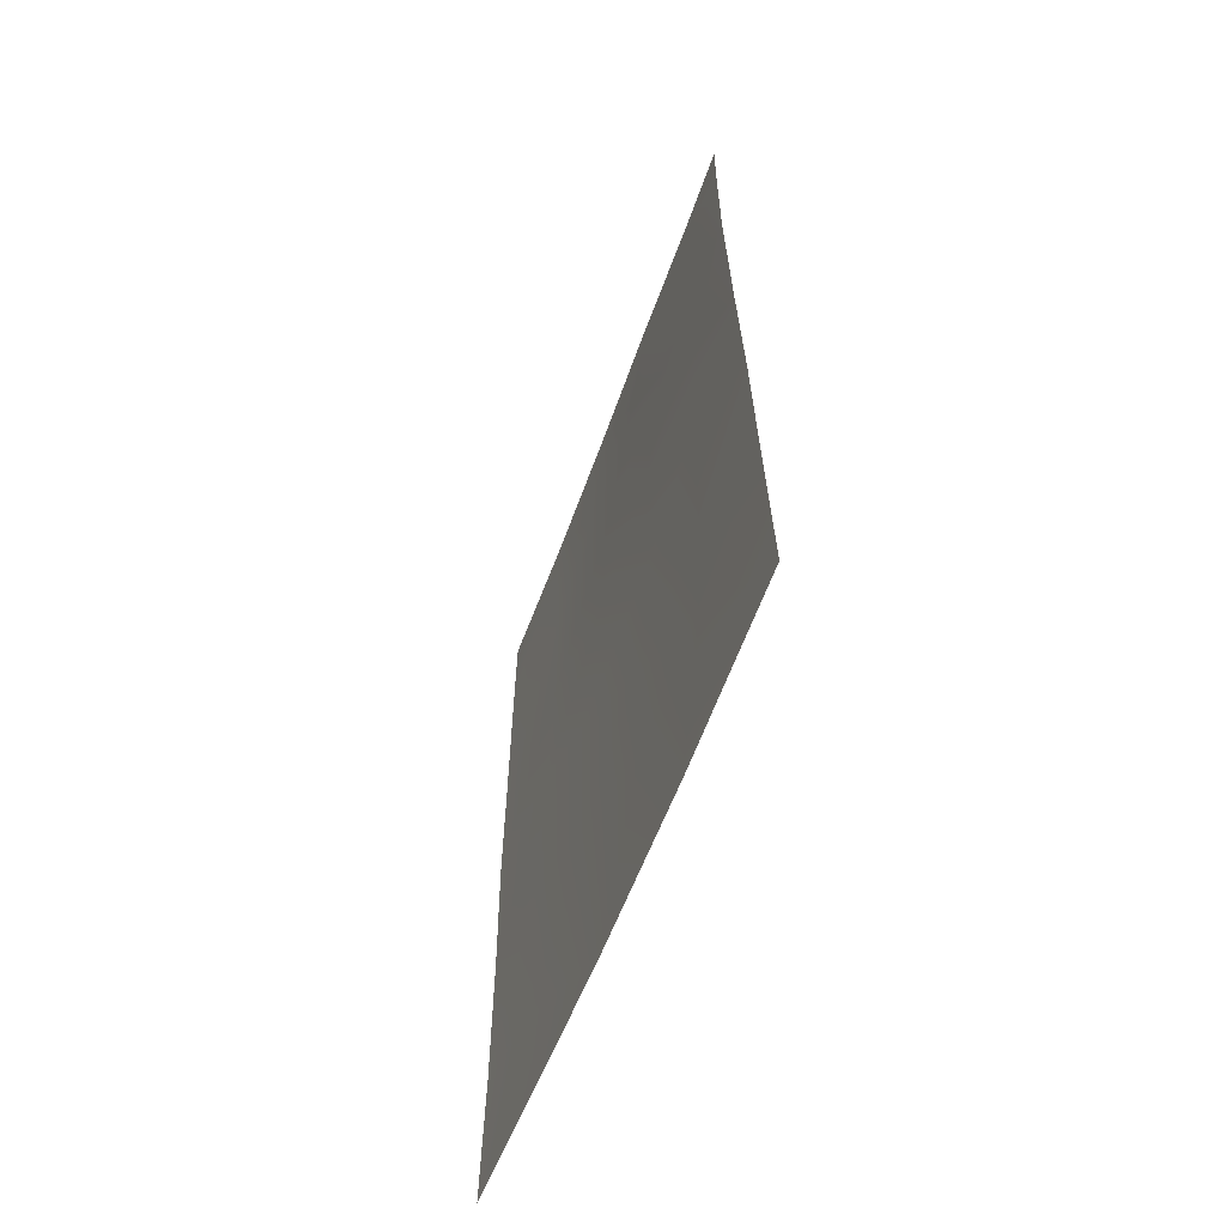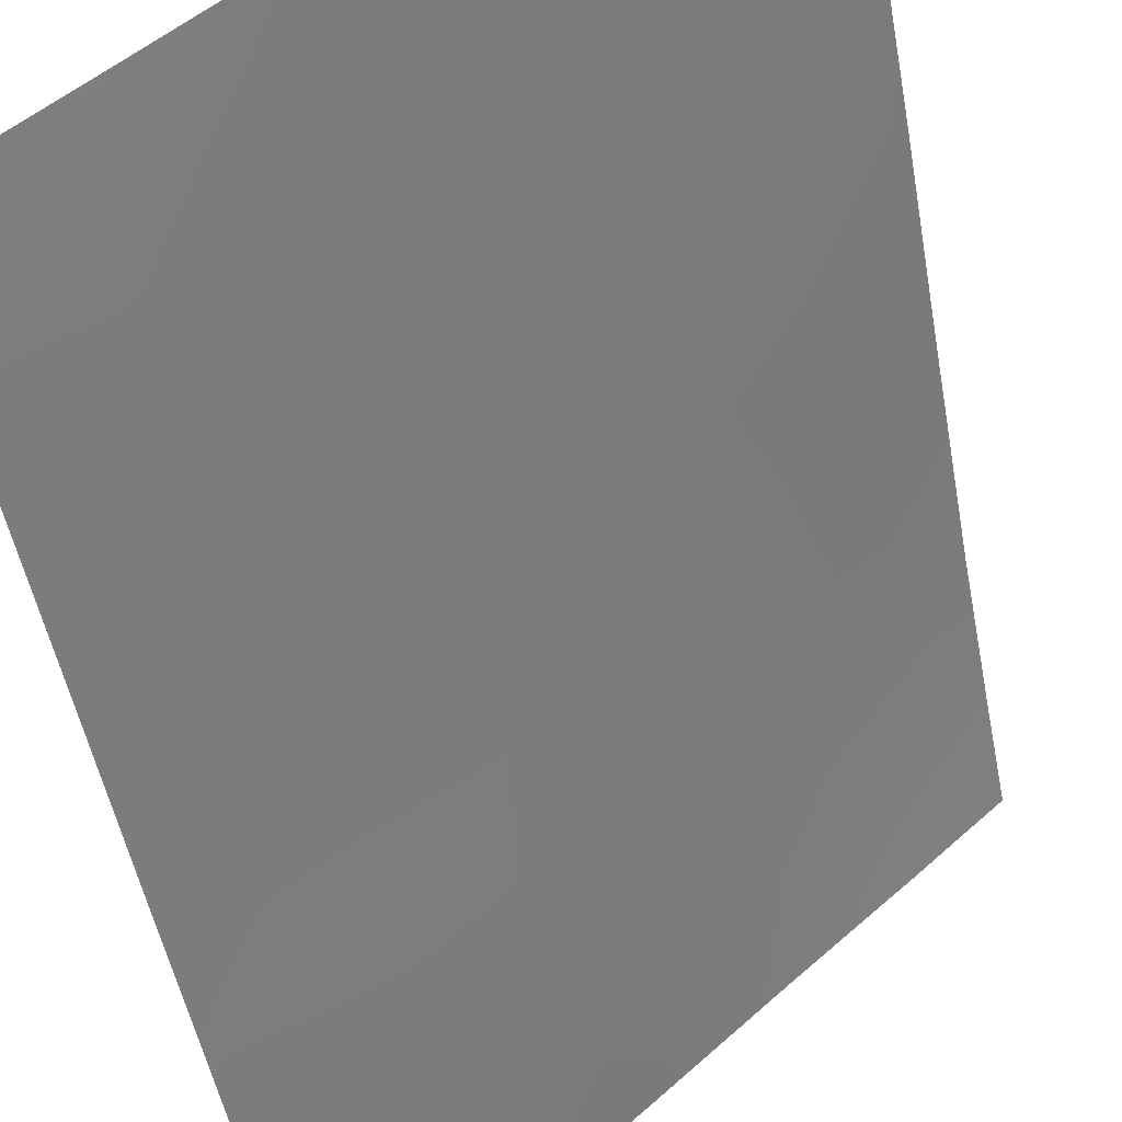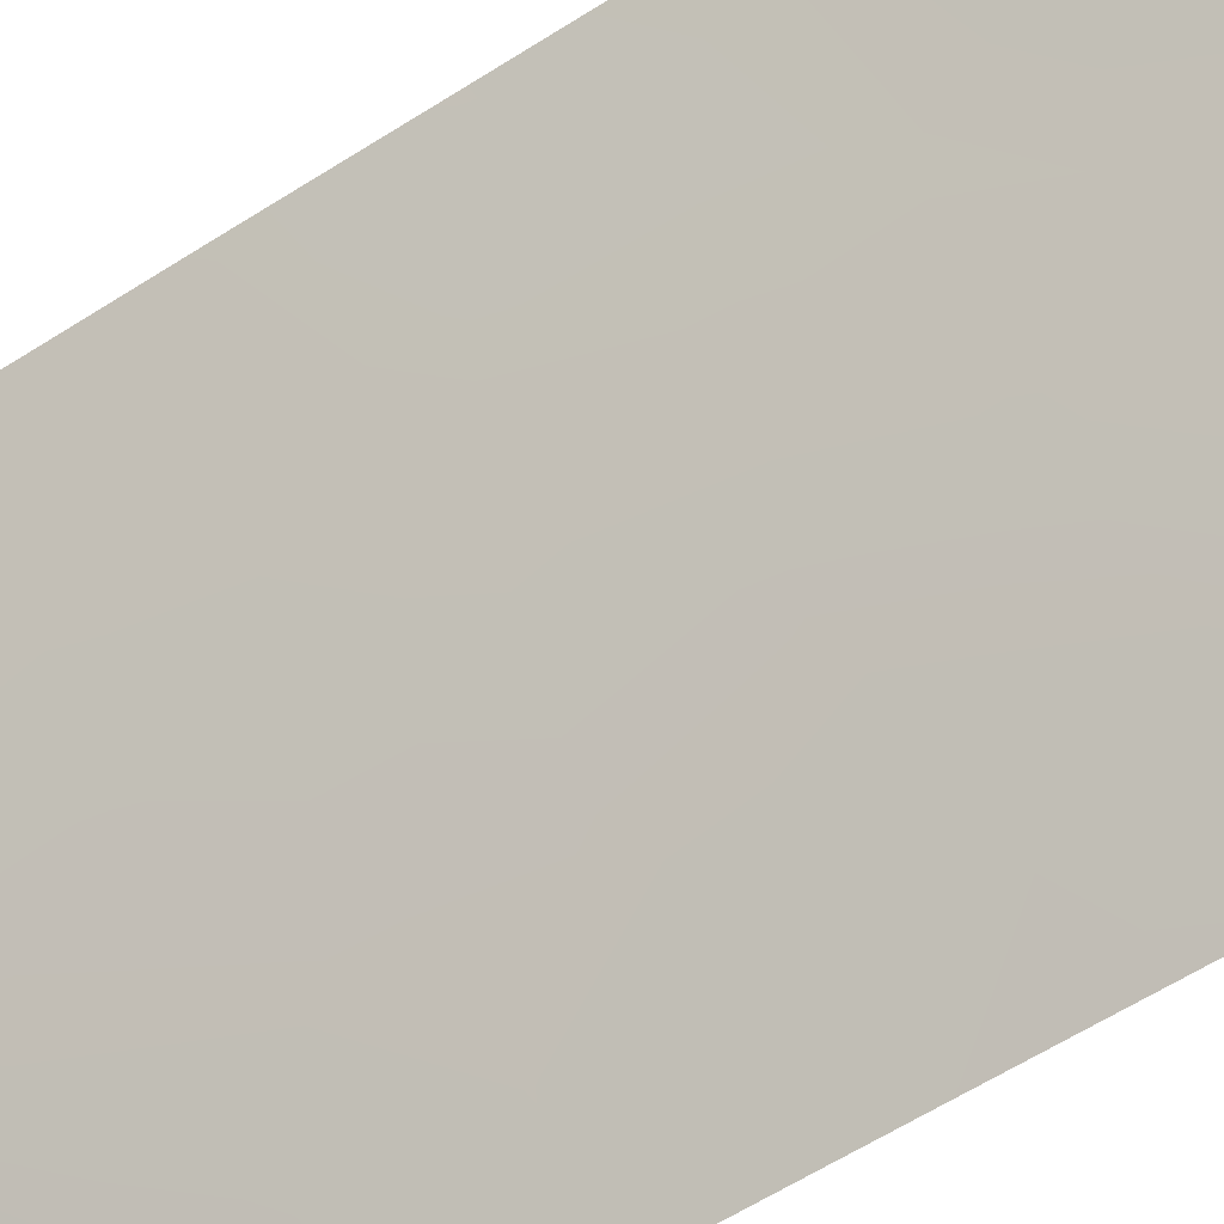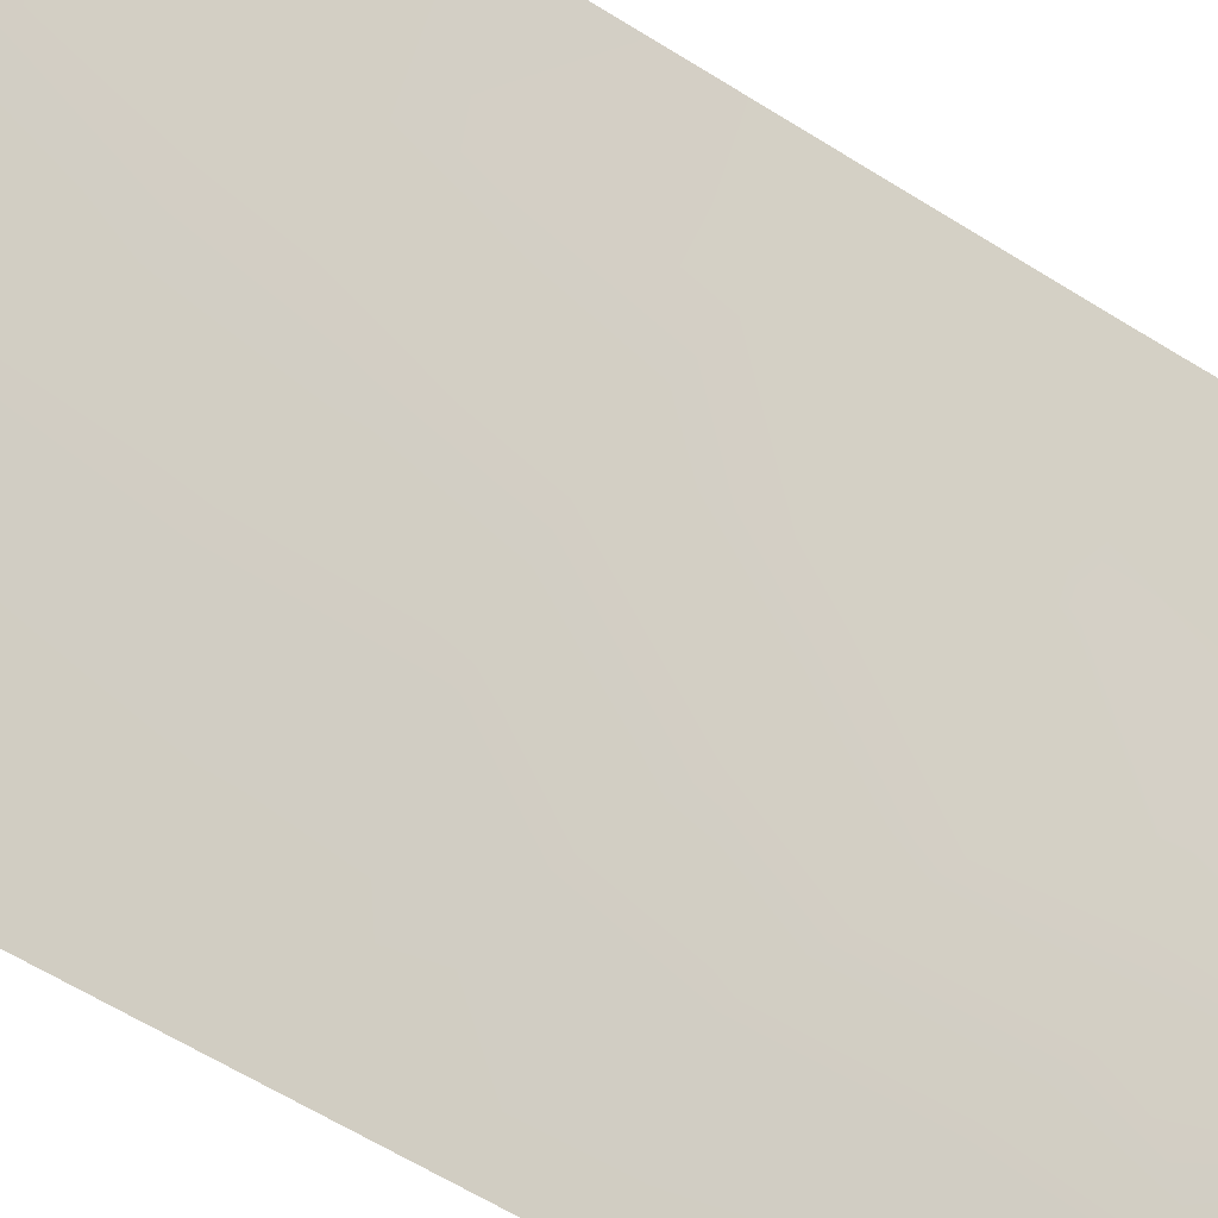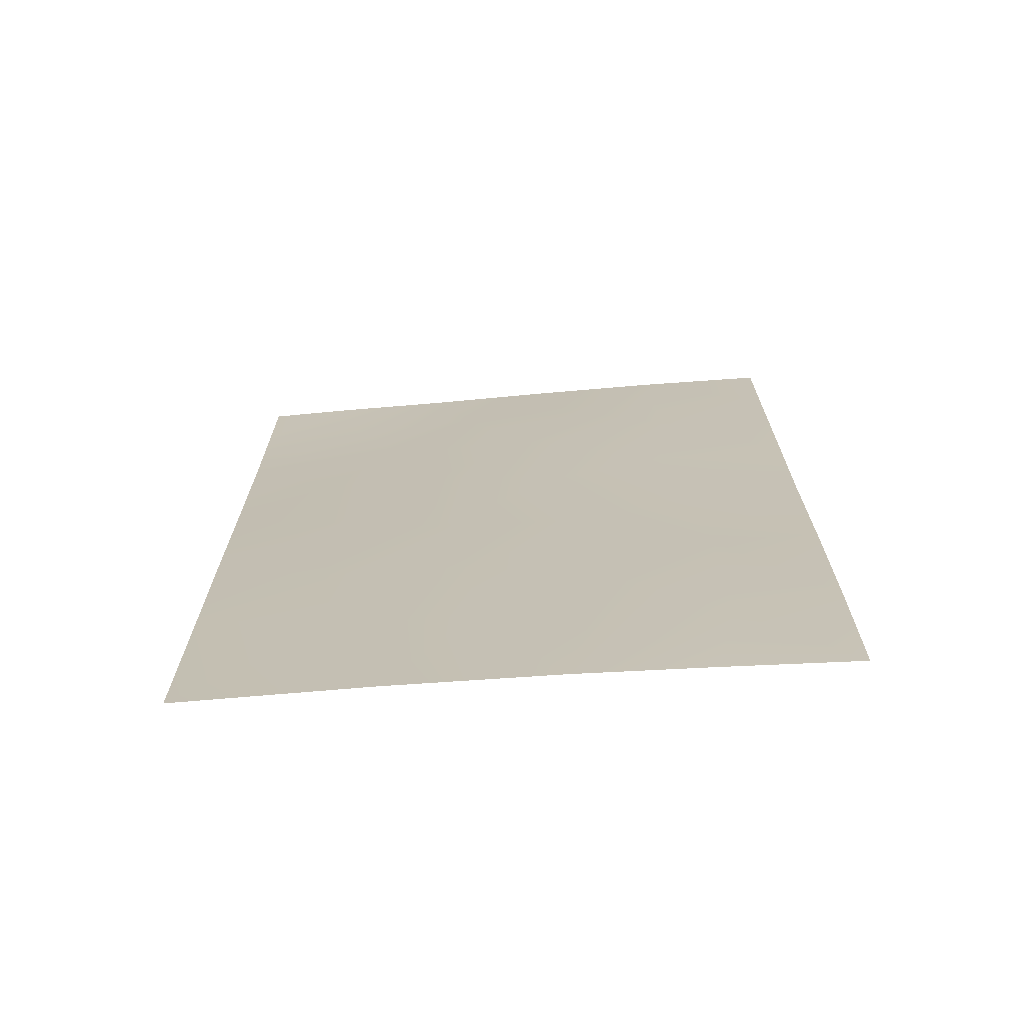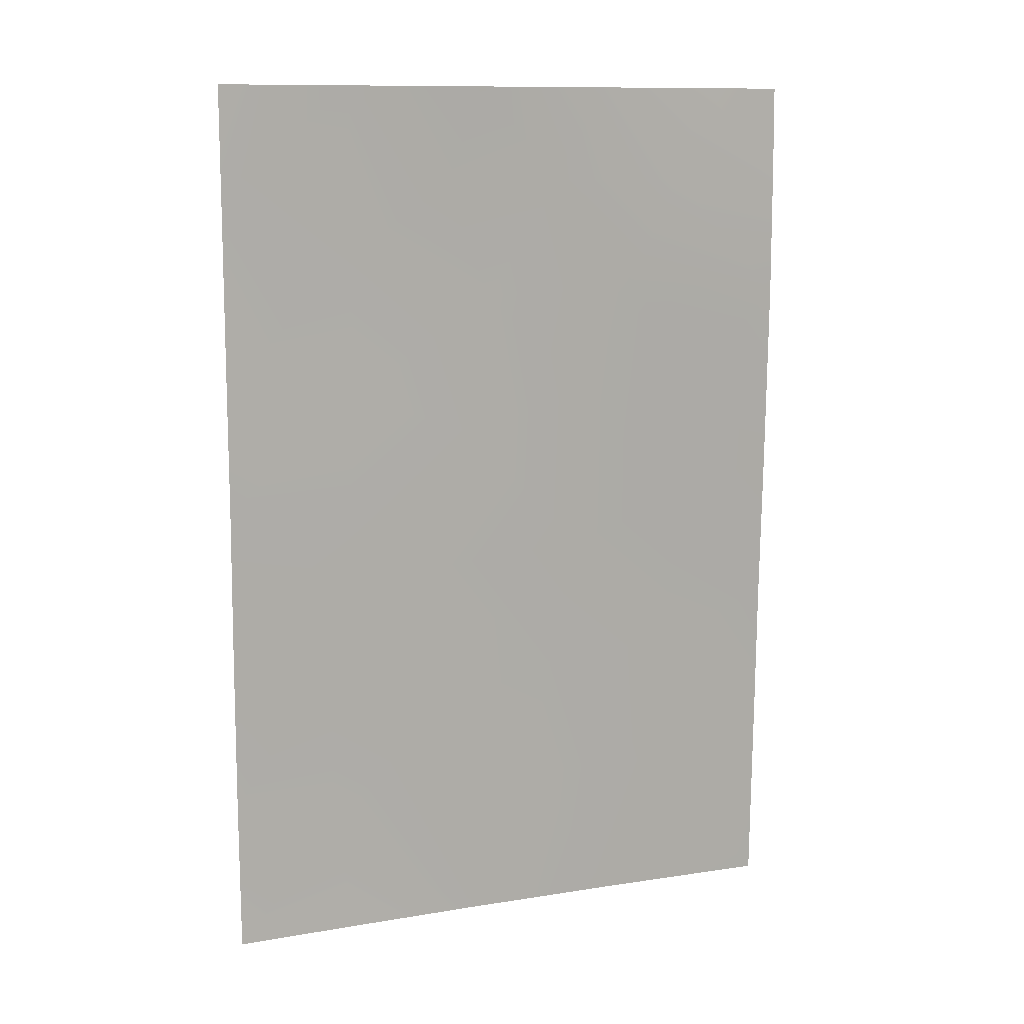
<metadata>
{"format":"obj","ext":"obj","renderer":"f3d","projection":"perspective","resolution":1024,"background":"white","views":[{"elev":-61.8,"azim":27.2,"up":"+Y"},{"elev":-48.5,"azim":10.4,"up":"+Z"},{"elev":-63.7,"azim":122.6,"up":"+Z"},{"elev":-66.7,"azim":58.8,"up":"+Z"},{"elev":-70.4,"azim":142.1,"up":"+Y"},{"elev":11.1,"azim":-63.5,"up":"+Y"}]}
</metadata>
<code>
v -25.19 40.63 82.35
v -25.23 44.55 82.42
v -25.2 42.47 82.37
v -27.82 40 79.89
v -26.38 48.73 81.41
v -25.17 38 82.31
v -26.07 50 81.67
v -25.24 50 82.44
v -31.27 48.59 76.87
v -29.93 50 78.07
v -31.25 40.04 76.85
v -28.88 48.69 78.99
v -30.19 42.07 77.79
v -31.27 38 76.87
v -31.26 50 76.87
v -29.11 41.04 78.74
v -26.34 41.86 81.29
v -31.27 45.95 76.88
v -29.97 47.67 78
v -27.24 50 80.58
v -25.25 48.85 82.46
v -26.48 40 81.13
v -31.27 44.27 76.88
v -26.98 38 80.62
v -29.95 38 78
v -31.26 42.17 76.86
v -28.62 38 79.15
v -26.28 44.03 81.39
v -28.54 50 79.36
v -25.25 47.05 82.46
v -27.73 41.67 79.97
v -26.87 47.28 80.92
v -29.03 43.26 78.83
v -28.65 45.19 79.19
v -28.44 47.11 79.39
v -27.68 48.71 80.15
v -29.87 45.81 78.09
v -30.01 44 77.98
v -26.1 45.84 81.62
v -30.18 39.55 77.77
v -27.31 45.75 80.46
v -27.4 43.46 80.31
f 26 23 38
f 10 9 15
f 18 9 19
f 41 32 39
f 24 22 6
f 8 21 7
f 7 21 5
f 5 30 32
f 10 19 9
f 2 3 28
f 3 1 17
f 24 4 22
f 23 18 37
f 24 27 4
f 27 25 40
f 25 14 40
f 5 21 30
f 10 29 12
f 29 20 36
f 19 10 12
f 22 1 6
f 16 31 4
f 35 36 32
f 36 5 32
f 17 42 28
f 28 42 41
f 34 42 33
f 42 34 41
f 12 35 19
f 42 31 33
f 28 3 17
f 36 20 5
f 34 38 37
f 36 35 12
f 18 19 37
f 29 36 12
f 5 20 7
f 28 39 2
f 13 33 16
f 26 38 13
f 34 37 35
f 38 23 37
f 35 32 41
f 37 19 35
f 33 38 34
f 39 32 30
f 28 41 39
f 16 4 27
f 39 30 2
f 35 41 34
f 26 13 11
f 13 16 40
f 17 1 22
f 16 33 31
f 13 38 33
f 42 17 31
f 31 17 22
f 31 22 4
f 40 16 27
f 40 14 11
f 13 40 11

</code>
